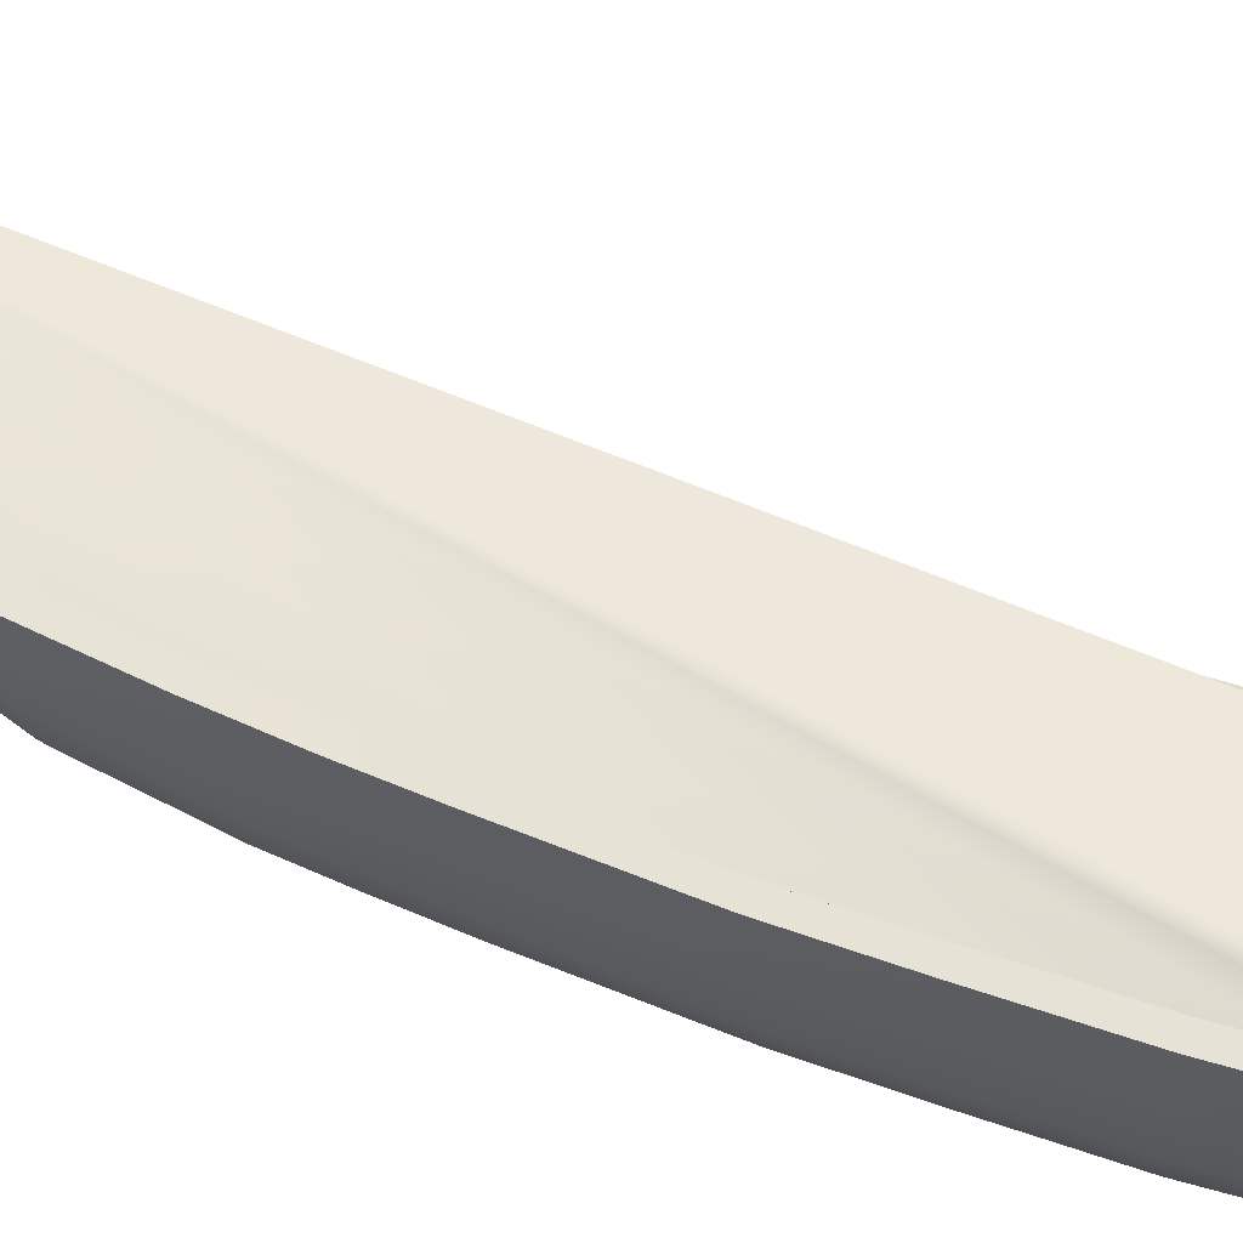
<metadata>
{"format":"obj","ext":"obj","renderer":"f3d","projection":"perspective","resolution":1024,"background":"white","views":[{"elev":55.5,"azim":-67.2,"up":"+Z"}]}
</metadata>
<code>
v  -256.6 22.24 -77.35
v  -256.8 22.27 -75.51
v  -256.4 23.28 -77.13
v  -256.6 23.33 -75.34
v  -256.1 23.23 -78.88
v  -255.6 23.17 -80.72
v  -256.3 22.2 -79.14
v  -255.8 22.12 -80.96
v  -252.4 21.73 -84.84
v  -253.9 21.89 -83.81
v  -252.3 22.85 -84.52
v  -253.7 22.99 -83.53
v  -250.6 22.56 -85.16
v  -250.8 21.49 -85.49
v  -246 20.57 -86.24
v  -246.8 19.93 -86.44
v  -247.3 21.6 -85.89
v  -247.8 20.76 -86.16
v  -245 19.31 -86.55
v  -246 18.97 -86.68
v  -244.4 17.74 -86.87
v  -245.3 17.61 -86.92
v  -243.8 15.92 -87.17
v  -244.8 15.91 -87.21
v  -243.4 13.37 -87.5
v  -244.4 13.39 -87.54
v  -243.1 10.47 -87.67
v  -244.1 10.49 -87.69
v  -243.8 7.819 -87.84
v  -242.9 7.798 -87.83
v  -243.5 4.472 -87.89
v  -242.7 4.479 -87.84
v  -243.3 0.2518 -87.88
v  -242.4 0.2867 -87.79
v  -256.9 13.1 -78.12
v  -257.2 13.09 -75.79
v  -256.9 15.62 -77.98
v  -257.2 15.61 -75.73
v  -254 15.64 -84.57
v  -252.6 15.67 -85.61
v  -254 13.15 -84.75
v  -252.6 13.18 -85.8
v  -251.1 15.71 -86.23
v  -251 13.22 -86.42
v  -249.4 13.26 -86.81
v  -249.4 15.75 -86.61
v  -247.2 13.32 -87.22
v  -247.2 15.82 -87.03
v  -248.9 4.322 -87.16
v  -246.7 4.422 -87.44
v  -248.8 0.3239 -87.13
v  -246.6 0.2904 -87.4
v  -250.6 0.3472 -86.69
v  -252.3 0.3744 -86.01
v  -250.8 4.337 -86.72
v  -252.5 4.354 -86.04
v  -253.7 0.372 -84.97
v  -253.8 4.328 -85
v  -256.3 0.305 -80.66
v  -256.4 4.243 -80.69
v  -255.7 0.3379 -82.24
v  -255.8 4.275 -82.27
v  -256.9 0.1794 -75.91
v  -257.1 4.285 -75.92
v  -256.6 0.2422 -78.32
v  -256.8 4.264 -78.34
v  -256.9 18.18 -77.77
v  -257.1 18.37 -75.65
v  -256.6 17.98 -79.85
v  -256 17.92 -81.57
v  -256.5 15.61 -80.19
v  -256 15.61 -81.84
v  -252.6 17.68 -85.36
v  -254.1 17.77 -84.33
v  -251 17.65 -85.97
v  -247 17.62 -86.75
v  -249.3 17.63 -86.35
v  -246.9 7.797 -87.44
v  -242 -4.79 -87.52
v  -243.2 -4.772 -87.63
v  -242.2 -2.171 -87.67
v  -243.2 -2.161 -87.78
v  -246.8 19.11 -86.59
v  -249.1 21.24 -85.9
v  -249.2 19.58 -86.1
v  -252.5 19.86 -85.08
v  -250.9 19.72 -85.71
v  -254 19.98 -84.05
v  -256.4 20.24 -79.47
v  -255.9 20.17 -81.25
v  -256.7 20.35 -77.55
v  -256.9 20.46 -75.58
v  -249 7.794 -87.16
v  -250.9 7.796 -86.72
v  -252.6 7.8 -86.04
v  -253.9 7.805 -85
v  -256 7.814 -82.28
v  -256.5 7.814 -80.69
v  -257.2 7.852 -75.9
v  -256.9 7.834 -78.33
v  -241.9 -6.191 -87.48
v  -246 -7.072 -87.29
v  -248.1 -7.027 -87.03
v  -246.2 -4.79 -87.37
v  -248.3 -4.797 -87.1
v  -250 -7.031 -86.52
v  -251.8 -7.056 -85.88
v  -250.2 -4.784 -86.58
v  -251.9 -4.783 -85.87
v  -253.2 -4.775 -84.79
v  -253.1 -7.09 -84.8
v  -255.7 -7.095 -80.28
v  -255.9 -4.76 -80.44
v  -255.1 -7.101 -81.96
v  -255.3 -4.762 -82.02
v  -256.3 -7.146 -75.63
v  -256.5 -4.754 -75.8
v  -256 -7.12 -77.98
v  -256.2 -4.758 -78.15
v  -243.1 -7.025 -87.44
v  -242.3 -6.894 -87.46
v  -256 13.11 -82.02
v  -256.5 13.1 -80.39
v  -247 10.48 -87.33
v  -249.2 10.47 -86.99
v  -252.6 10.48 -85.92
v  -251 10.48 -86.57
v  -254 10.49 -84.88
v  -256.5 10.5 -80.54
v  -256 10.5 -82.15
v  -257.2 10.54 -75.84
v  -256.9 10.52 -78.22
v  -246.4 -2.175 -87.41
v  -248.6 -2.171 -87.13
v  -250.4 -2.158 -86.69
v  -252.1 -2.146 -85.98
v  -253.5 -2.134 -84.9
v  -255.5 -2.127 -82.14
v  -256.1 -2.128 -80.55
v  -256.7 -2.13 -75.86
v  -256.4 -2.13 -78.24
v  -248.8 22.25 -85.56
v  -254.5 -4.768 -83.36
v  -254.3 -7.11 -83.37
v  -254.7 -2.128 -83.47
v  -254.9 0.3653 -83.58
v  -255 4.302 -83.61
v  -255.1 7.811 -83.61
v  -255.2 10.5 -83.49
v  -255.2 13.12 -83.37
v  -255.3 15.61 -83.19
v  -255.3 17.86 -82.98
v  -255.2 20.1 -82.7
v  -255.1 22.04 -82.46
v  -254.9 23.12 -82.22
g N826_541C_L_1_N_N826_541C_L
f 1 2 3
f 3 2 4
f 5 6 7
f 7 6 8
f 9 10 11
f 11 10 12
f 11 13 9
f 9 13 14
f 15 16 17
f 17 16 18
f 19 20 15
f 15 20 16
f 21 22 19
f 19 22 20
f 23 24 21
f 21 24 22
f 25 26 23
f 23 26 24
f 27 28 25
f 25 28 26
f 29 30 31
f 31 30 32
f 31 32 33
f 33 32 34
f 35 36 37
f 37 36 38
f 39 40 41
f 41 40 42
f 40 43 42
f 42 43 44
f 45 46 47
f 47 46 48
f 49 50 51
f 51 50 52
f 53 54 55
f 55 54 56
f 54 57 56
f 56 57 58
f 59 60 61
f 61 60 62
f 63 64 65
f 65 64 66
f 37 38 67
f 67 38 68
f 69 70 71
f 71 70 72
f 40 39 73
f 73 39 74
f 73 75 40
f 40 75 43
f 76 48 77
f 77 48 46
f 48 24 47
f 47 24 26
f 31 50 29
f 29 50 78
f 79 80 81
f 81 80 82
f 20 83 16
f 16 83 18
f 84 18 85
f 85 18 83
f 86 87 73
f 73 87 75
f 88 86 74
f 74 86 73
f 89 90 69
f 69 90 70
f 67 68 91
f 91 68 92
f 76 22 48
f 48 22 24
f 93 78 49
f 49 78 50
f 55 56 94
f 94 56 95
f 96 95 58
f 58 95 56
f 62 60 97
f 97 60 98
f 99 100 64
f 64 100 66
f 50 31 52
f 52 31 33
f 79 101 80
f 102 103 104
f 104 103 105
f 106 107 108
f 108 107 109
f 110 109 111
f 111 109 107
f 112 113 114
f 114 113 115
f 116 117 118
f 118 117 119
f 80 101 120
f 120 101 121
f 120 102 80
f 82 80 104
f 104 80 102
f 122 123 72
f 72 123 71
f 47 26 124
f 124 26 28
f 45 47 125
f 125 47 124
f 42 44 126
f 126 44 127
f 41 42 128
f 128 42 126
f 123 122 129
f 129 122 130
f 36 35 131
f 131 35 132
f 33 82 133
f 133 82 104
f 104 105 133
f 133 105 134
f 108 109 135
f 135 109 136
f 109 110 136
f 136 110 137
f 138 115 139
f 139 115 113
f 117 140 119
f 119 140 141
f 140 63 141
f 141 63 65
f 61 138 59
f 59 138 139
f 136 137 54
f 54 137 57
f 135 136 53
f 53 136 54
f 133 134 52
f 52 134 51
f 133 52 33
f 81 82 34
f 34 82 33
f 30 29 27
f 27 29 28
f 124 28 78
f 78 28 29
f 125 124 93
f 93 124 78
f 126 127 95
f 95 127 94
f 128 126 96
f 96 126 95
f 129 130 98
f 98 130 97
f 131 132 99
f 99 132 100
f 91 92 1
f 1 92 2
f 7 8 89
f 89 8 90
f 10 9 88
f 88 9 86
f 9 14 86
f 86 14 87
f 83 20 76
f 76 20 22
f 85 83 77
f 77 83 76
f 13 142 14
f 14 142 84
f 14 84 87
f 87 84 85
f 87 85 75
f 75 85 77
f 77 46 75
f 75 46 43
f 43 46 44
f 44 46 45
f 44 45 127
f 127 45 125
f 127 125 94
f 94 125 93
f 49 55 93
f 93 55 94
f 51 53 49
f 49 53 55
f 53 51 135
f 135 51 134
f 135 134 108
f 108 134 105
f 103 106 105
f 105 106 108
f 143 110 144
f 144 110 111
f 110 143 137
f 137 143 145
f 137 145 57
f 57 145 146
f 57 146 58
f 58 146 147
f 148 96 147
f 147 96 58
f 149 128 148
f 148 128 96
f 150 41 149
f 149 41 128
f 151 39 150
f 150 39 41
f 39 151 74
f 74 151 152
f 153 88 152
f 152 88 74
f 88 153 10
f 10 153 154
f 10 154 12
f 12 154 155
f 6 155 8
f 8 155 154
f 8 154 90
f 90 154 153
f 90 153 70
f 70 153 152
f 70 152 72
f 72 152 151
f 72 151 122
f 122 151 150
f 122 150 130
f 130 150 149
f 130 149 97
f 97 149 148
f 147 62 148
f 148 62 97
f 61 62 146
f 146 62 147
f 146 145 61
f 61 145 138
f 138 145 115
f 115 145 143
f 144 114 143
f 143 114 115
f 7 1 5
f 5 1 3
f 89 91 7
f 7 91 1
f 69 67 89
f 89 67 91
f 71 37 69
f 69 37 67
f 123 35 71
f 71 35 37
f 35 123 132
f 132 123 129
f 132 129 100
f 100 129 98
f 100 98 66
f 66 98 60
f 65 66 59
f 59 66 60
f 141 65 139
f 139 65 59
f 119 141 113
f 113 141 139
f 118 119 112
f 112 119 113
f 142 17 84
f 84 17 18
v  -257.3 22.34 -77.43
v  -257.5 22.36 -75.58
v  -257.1 23.43 -77.22
v  -257.2 23.46 -75.4
v  -256.8 23.39 -79.02
v  -256.2 23.35 -80.95
v  -257 22.32 -79.28
v  -256.5 22.24 -81.21
v  -252.7 21.88 -85.43
v  -254.3 22.03 -84.31
v  -252.6 23.05 -85.1
v  -254.1 23.18 -84.02
v  -250.8 22.77 -85.78
v  -251 21.65 -86.13
v  -246 20.76 -86.89
v  -246.8 20.09 -87.11
v  -247.3 21.81 -86.54
v  -247.9 20.93 -86.82
v  -245 19.47 -87.21
v  -246 19.1 -87.35
v  -244.4 17.86 -87.54
v  -245.3 17.72 -87.59
v  -243.8 16.03 -87.84
v  -244.8 16.01 -87.88
v  -243.4 13.44 -88.18
v  -244.4 13.45 -88.22
v  -243.1 10.51 -88.35
v  -244.1 10.52 -88.37
v  -243.8 7.839 -88.52
v  -242.9 7.82 -88.51
v  -243.6 4.473 -88.57
v  -242.6 4.479 -88.52
v  -243.3 0.2363 -88.56
v  -242.3 0.2716 -88.46
v  -257.6 13.1 -78.21
v  -257.9 13.1 -75.87
v  -257.6 15.63 -78.08
v  -257.8 15.63 -75.8
v  -254.5 15.68 -85.08
v  -252.9 15.73 -86.21
v  -254.5 13.17 -85.26
v  -252.9 13.21 -86.39
v  -251.3 15.77 -86.87
v  -251.2 13.26 -87.07
v  -249.5 13.3 -87.48
v  -249.5 15.82 -87.27
v  -247.3 13.37 -87.89
v  -247.3 15.9 -87.7
v  -249.1 4.314 -87.83
v  -246.8 4.417 -88.11
v  -248.9 0.3139 -87.8
v  -246.7 0.2826 -88.08
v  -250.8 0.3306 -87.33
v  -252.6 0.3464 -86.6
v  -251 4.327 -87.36
v  -252.8 4.339 -86.63
v  -254.1 0.3341 -85.47
v  -254.3 4.309 -85.5
v  -256.9 0.2604 -80.83
v  -257.1 4.218 -80.86
v  -256.3 0.2932 -82.54
v  -256.5 4.251 -82.57
v  -257.6 0.1363 -75.99
v  -257.8 4.257 -76
v  -257.3 0.1984 -78.41
v  -257.5 4.238 -78.43
v  -257.5 18.21 -77.86
v  -257.7 18.41 -75.71
v  -257.2 18.02 -80.01
v  -256.7 17.96 -81.83
v  -257.2 15.63 -80.35
v  -256.6 15.63 -82.11
v  -252.9 17.76 -85.96
v  -254.5 17.84 -84.84
v  -251.2 17.74 -86.62
v  -247.1 17.72 -87.41
v  -249.5 17.72 -87.01
v  -246.9 7.807 -88.12
v  -241.9 -4.815 -88.2
v  -243.2 -4.811 -88.31
v  -242.1 -2.201 -88.35
v  -243.2 -2.192 -88.46
v  -246.9 19.21 -87.25
v  -249.2 21.4 -86.55
v  -249.3 19.68 -86.76
v  -252.8 19.95 -85.68
v  -251.1 19.82 -86.36
v  -254.4 20.06 -84.56
v  -257.1 20.3 -79.62
v  -256.6 20.23 -81.5
v  -257.4 20.4 -77.63
v  -257.6 20.51 -75.64
v  -249.2 7.807 -87.83
v  -251.1 7.807 -87.37
v  -252.9 7.807 -86.63
v  -254.4 7.807 -85.5
v  -256.6 7.807 -82.57
v  -257.2 7.807 -80.87
v  -257.9 7.841 -75.98
v  -257.6 7.824 -78.42
v  -241.9 -6.208 -88.16
v  -246.1 -7.114 -87.97
v  -248.2 -7.06 -87.7
v  -246.3 -4.814 -88.05
v  -248.5 -4.823 -87.76
v  -250.2 -7.067 -87.16
v  -252.1 -7.082 -86.46
v  -250.4 -4.816 -87.22
v  -252.2 -4.816 -86.45
v  -253.7 -4.816 -85.28
v  -253.6 -7.11 -85.29
v  -256.4 -7.155 -80.44
v  -256.5 -4.816 -80.62
v  -255.7 -7.146 -82.23
v  -255.9 -4.816 -82.32
v  -257 -7.212 -75.7
v  -257.2 -4.815 -75.87
v  -256.7 -7.184 -78.07
v  -256.9 -4.816 -78.25
v  -243.1 -7.063 -88.12
v  -242.4 -6.913 -88.14
v  -256.6 13.12 -82.3
v  -257.2 13.11 -80.55
v  -247.1 10.5 -88.01
v  -249.3 10.5 -87.66
v  -252.9 10.51 -86.51
v  -251.2 10.51 -87.22
v  -254.4 10.51 -85.38
v  -257.2 10.51 -80.71
v  -256.6 10.51 -82.43
v  -257.9 10.55 -75.92
v  -257.6 10.53 -78.32
v  -246.5 -2.188 -88.08
v  -248.7 -2.188 -87.8
v  -250.6 -2.188 -87.33
v  -252.4 -2.188 -86.56
v  -253.9 -2.188 -85.39
v  -256.1 -2.188 -82.43
v  -256.7 -2.188 -80.73
v  -257.4 -2.185 -75.94
v  -257.1 -2.187 -78.33
v  -248.9 22.47 -86.2
v  -255 -4.816 -83.76
v  -254.9 -7.138 -83.75
v  -255.2 -2.188 -83.87
v  -255.4 0.3221 -83.98
v  -255.6 4.28 -84.01
v  -255.7 7.807 -84.01
v  -255.7 10.51 -83.89
v  -255.8 13.14 -83.77
v  -255.8 15.64 -83.59
v  -255.8 17.92 -83.38
v  -255.7 20.17 -83.09
v  -255.7 22.17 -82.84
v  -255.4 23.3 -82.59
v  -256.6 23.32 -75.33
v  -256.4 23.27 -77.12
v  -256.8 22.27 -75.51
v  -256.1 23.22 -78.87
v  -255.6 23.16 -80.71
v  -250.6 22.54 -85.14
v  -252.3 22.84 -84.5
v  -247.3 21.58 -85.87
v  -248.8 22.24 -85.54
v  -245 19.3 -86.53
v  -246 20.56 -86.21
v  -244.4 17.73 -86.85
v  -243.8 15.92 -87.15
v  -243.4 13.37 -87.48
v  -243.1 10.46 -87.65
v  -242.7 4.48 -87.82
v  -242.9 7.797 -87.8
v  -242.4 0.2877 -87.76
v  -257.2 10.54 -75.84
v  -257.2 7.852 -75.89
v  -256.7 -2.128 -75.86
v  -256.5 -4.752 -75.79
v  -257.1 4.286 -75.91
v  -256.9 0.181 -75.91
v  -257.1 15.61 -75.72
v  -257 18.37 -75.64
v  -242.2 -2.17 -87.65
v  -256.9 20.45 -75.57
v  -242 -4.79 -87.49
v  -241.9 -6.181 -87.46
v  -243.1 -7.014 -87.42
v  -246 -7.078 -87.27
v  -248.1 -7.027 -87.01
v  -250 -7.038 -86.49
v  -253.1 -7.087 -84.78
v  -251.8 -7.061 -85.86
v  -256.3 -7.145 -75.62
v  -256 -7.121 -77.98
v  -255.7 -7.098 -80.27
v  -242.4 -6.866 -87.43
v  -253.7 22.98 -83.51
v  -254.9 23.11 -82.2
v  -254.3 -7.104 -83.35
v  -255.1 -7.098 -81.95
v  -257.2 13.09 -75.79
g N826_541C_L_N826_541C_L_2_DTaSI
f 156 157 158
f 158 157 159
f 160 161 162
f 162 161 163
f 164 165 166
f 166 165 167
f 166 168 164
f 164 168 169
f 170 171 172
f 172 171 173
f 174 175 170
f 170 175 171
f 176 177 174
f 174 177 175
f 178 179 176
f 176 179 177
f 180 181 178
f 178 181 179
f 182 183 180
f 180 183 181
f 184 185 186
f 186 185 187
f 186 187 188
f 188 187 189
f 190 191 192
f 192 191 193
f 194 195 196
f 196 195 197
f 195 198 197
f 197 198 199
f 200 201 202
f 202 201 203
f 204 205 206
f 206 205 207
f 208 209 210
f 210 209 211
f 209 212 211
f 211 212 213
f 214 215 216
f 216 215 217
f 218 219 220
f 220 219 221
f 192 193 222
f 222 193 223
f 224 225 226
f 226 225 227
f 195 194 228
f 228 194 229
f 228 230 195
f 195 230 198
f 231 203 232
f 232 203 201
f 203 179 202
f 202 179 181
f 186 205 184
f 184 205 233
f 234 235 236
f 236 235 237
f 175 238 171
f 171 238 173
f 239 173 240
f 240 173 238
f 241 242 228
f 228 242 230
f 243 241 229
f 229 241 228
f 244 245 224
f 224 245 225
f 222 223 246
f 246 223 247
f 231 177 203
f 203 177 179
f 248 233 204
f 204 233 205
f 210 211 249
f 249 211 250
f 251 250 213
f 213 250 211
f 217 215 252
f 252 215 253
f 254 255 219
f 219 255 221
f 205 186 207
f 207 186 188
f 234 256 235
f 257 258 259
f 259 258 260
f 261 262 263
f 263 262 264
f 265 264 266
f 266 264 262
f 267 268 269
f 269 268 270
f 271 272 273
f 273 272 274
f 235 256 275
f 275 256 276
f 275 257 235
f 237 235 259
f 259 235 257
f 277 278 227
f 227 278 226
f 202 181 279
f 279 181 183
f 200 202 280
f 280 202 279
f 197 199 281
f 281 199 282
f 196 197 283
f 283 197 281
f 278 277 284
f 284 277 285
f 191 190 286
f 286 190 287
f 188 237 288
f 288 237 259
f 259 260 288
f 288 260 289
f 263 264 290
f 290 264 291
f 264 265 291
f 291 265 292
f 293 270 294
f 294 270 268
f 272 295 274
f 274 295 296
f 295 218 296
f 296 218 220
f 216 293 214
f 214 293 294
f 291 292 209
f 209 292 212
f 290 291 208
f 208 291 209
f 288 289 207
f 207 289 206
f 288 207 188
f 236 237 189
f 189 237 188
f 185 184 182
f 182 184 183
f 279 183 233
f 233 183 184
f 280 279 248
f 248 279 233
f 281 282 250
f 250 282 249
f 283 281 251
f 251 281 250
f 284 285 253
f 253 285 252
f 286 287 254
f 254 287 255
f 246 247 156
f 156 247 157
f 162 163 244
f 244 163 245
f 165 164 243
f 243 164 241
f 164 169 241
f 241 169 242
f 238 175 231
f 231 175 177
f 240 238 232
f 232 238 231
f 168 297 169
f 169 297 239
f 169 239 242
f 242 239 240
f 242 240 230
f 230 240 232
f 232 201 230
f 230 201 198
f 198 201 199
f 199 201 200
f 199 200 282
f 282 200 280
f 282 280 249
f 249 280 248
f 204 210 248
f 248 210 249
f 206 208 204
f 204 208 210
f 208 206 290
f 290 206 289
f 290 289 263
f 263 289 260
f 258 261 260
f 260 261 263
f 298 265 299
f 299 265 266
f 265 298 292
f 292 298 300
f 292 300 212
f 212 300 301
f 212 301 213
f 213 301 302
f 303 251 302
f 302 251 213
f 304 283 303
f 303 283 251
f 305 196 304
f 304 196 283
f 306 194 305
f 305 194 196
f 194 306 229
f 229 306 307
f 308 243 307
f 307 243 229
f 243 308 165
f 165 308 309
f 165 309 167
f 167 309 310
f 161 310 163
f 163 310 309
f 163 309 245
f 245 309 308
f 245 308 225
f 225 308 307
f 225 307 227
f 227 307 306
f 227 306 277
f 277 306 305
f 277 305 285
f 285 305 304
f 285 304 252
f 252 304 303
f 302 217 303
f 303 217 252
f 216 217 301
f 301 217 302
f 301 300 216
f 216 300 293
f 293 300 270
f 270 300 298
f 299 269 298
f 298 269 270
f 162 156 160
f 160 156 158
f 244 246 162
f 162 246 156
f 224 222 244
f 244 222 246
f 226 192 224
f 224 192 222
f 278 190 226
f 226 190 192
f 190 278 287
f 287 278 284
f 287 284 255
f 255 284 253
f 255 253 221
f 221 253 215
f 220 221 214
f 214 221 215
f 296 220 294
f 294 220 214
f 274 296 268
f 268 296 294
f 273 274 267
f 267 274 268
f 297 172 239
f 239 172 173
f 311 312 159
f 159 312 158
f 311 159 313
f 313 159 157
f 314 315 160
f 160 315 161
f 316 168 317
f 317 168 166
f 318 172 319
f 319 172 297
f 320 174 321
f 321 174 170
f 322 176 320
f 320 176 174
f 323 178 322
f 322 178 176
f 323 324 178
f 178 324 180
f 325 182 324
f 324 182 180
f 326 187 327
f 327 187 185
f 326 328 187
f 187 328 189
f 329 286 330
f 330 286 254
f 331 295 332
f 332 295 272
f 333 219 334
f 334 219 218
f 335 336 193
f 193 336 223
f 337 236 328
f 328 236 189
f 338 247 336
f 336 247 223
f 333 330 219
f 219 330 254
f 339 340 234
f 234 340 256
f 341 342 275
f 275 342 257
f 342 343 257
f 257 343 258
f 344 261 343
f 343 261 258
f 345 266 346
f 346 266 262
f 347 332 271
f 271 332 272
f 348 273 349
f 349 273 267
f 350 341 276
f 276 341 275
f 350 276 340
f 340 276 256
f 351 167 352
f 352 167 310
f 353 354 299
f 299 354 269
f 355 335 191
f 191 335 193
f 331 334 295
f 295 334 218
f 339 234 337
f 337 234 236
f 325 327 182
f 182 327 185
f 329 355 286
f 286 355 191
f 338 313 247
f 247 313 157
f 319 297 316
f 316 297 168
f 344 346 261
f 261 346 262
f 353 299 345
f 345 299 266
f 351 317 167
f 167 317 166
f 315 352 161
f 161 352 310
f 349 267 354
f 354 267 269
f 312 314 158
f 158 314 160
f 347 271 348
f 348 271 273
f 318 321 172
f 172 321 170
v  -256.6 23.32 -75.33
v  -256.5 23.83 -75.26
v  -256.4 23.27 -77.12
v  -256.3 23.59 -77.4
v  -256 23.49 -79.04
v  -256.1 23.22 -78.87
v  -255.5 23.45 -80.85
v  -255.6 23.16 -80.71
v  -254.7 23.41 -82.38
v  -254.9 23.11 -82.2
v  -253.5 23.3 -83.73
v  -253.7 22.98 -83.51
v  -252 23.18 -84.67
v  -252.3 22.84 -84.5
v  -250.3 22.9 -85.24
v  -250.6 22.54 -85.14
v  -248.5 22.61 -85.68
v  -248.8 22.24 -85.54
v  -247 21.81 -86.01
v  -247.3 21.58 -85.87
v  -245.5 20.62 -86.36
v  -246 20.56 -86.21
v  -244.6 19.24 -86.68
v  -245 19.3 -86.53
v  -243.9 17.58 -87.01
v  -244.4 17.73 -86.85
v  -243.5 15.7 -87.3
v  -243.8 15.92 -87.15
v  -243.1 13.12 -87.61
v  -243.4 13.37 -87.48
v  -242.5 7.536 -87.93
v  -242.9 7.797 -87.8
v  -243.1 10.46 -87.65
v  -242.7 4.48 -87.82
v  -242 0.0582 -87.96
v  -242.4 0.2877 -87.76
v  -242.2 -2.17 -87.65
v  -241.5 -4.812 -87.8
v  -242 -4.79 -87.49
v  -241.6 -6.607 -87.74
v  -241.9 -6.181 -87.46
v  -241.7 -7.155 -87.71
v  -242.4 -6.866 -87.43
v  -243.1 -7.817 -87.55
v  -243.1 -7.014 -87.42
v  -248.1 -7.027 -87.01
v  -246 -7.078 -87.27
v  -247.9 -7.809 -86.86
v  -250 -7.038 -86.49
v  -251.6 -7.794 -85.76
v  -251.8 -7.061 -85.86
v  -254.3 -7.104 -83.35
v  -253.1 -7.087 -84.78
v  -254.3 -7.807 -83.54
v  -255.7 -7.098 -80.27
v  -255.1 -7.098 -81.95
v  -255.6 -7.849 -80.33
v  -256.3 -7.145 -75.62
v  -256 -7.121 -77.98
v  -256.1 -7.906 -76.38
v  -250.5 -7.94 -76.3
v  -253.5 36.07 -74.27
v  -253.8 35.64 -74.28
v  -253.4 35.97 -74.31
v  -250.2 35.98 -74.35
v  -256.5 -4.752 -75.79
v  -256.7 -2.128 -75.86
v  -256.9 0.181 -75.91
v  -257.1 4.286 -75.91
v  -257.2 7.852 -75.89
v  -257.2 10.54 -75.84
v  -257.2 13.09 -75.79
v  -257.1 15.61 -75.72
v  -257 18.37 -75.64
v  -256.9 20.45 -75.57
v  -256.8 22.27 -75.51
v  -256.3 25.89 -75.12
v  -256 28.56 -74.94
v  -255.5 32.42 -74.7
v  -254.5 34.44 -74.45
v  -249.8 -9.235 -77.6
g N826_541C_L_N826_541C_L_3_D
f 356 357 358
f 358 357 359
f 360 361 359
f 359 361 358
f 362 363 360
f 360 363 361
f 364 365 362
f 362 365 363
f 366 367 364
f 364 367 365
f 368 369 366
f 366 369 367
f 370 371 368
f 368 371 369
f 372 373 370
f 370 373 371
f 374 375 372
f 372 375 373
f 376 377 374
f 374 377 375
f 378 379 376
f 376 379 377
f 380 381 378
f 378 381 379
f 382 383 380
f 380 383 381
f 384 385 382
f 382 385 383
f 386 387 384
f 387 388 384
f 384 388 385
f 387 386 389
f 386 390 389
f 390 391 389
f 391 390 392
f 390 393 392
f 393 394 392
f 395 396 393
f 393 396 394
f 397 398 395
f 395 398 396
f 397 399 398
f 398 399 400
f 401 402 403
f 403 402 399
f 399 402 400
f 401 403 404
f 403 405 404
f 405 406 404
f 407 408 409
f 409 408 405
f 405 408 406
f 410 411 412
f 412 411 409
f 409 411 407
f 413 414 415
f 415 414 412
f 412 414 410
f 415 416 413
f 417 418 419
f 416 420 413
f 413 420 421
f 421 420 422
f 422 420 423
f 423 420 424
f 424 420 425
f 425 420 426
f 426 420 427
f 427 420 428
f 428 420 429
f 429 420 430
f 430 420 431
f 431 420 356
f 356 420 357
f 357 420 432
f 432 420 433
f 433 420 434
f 434 420 435
f 420 419 435
f 419 418 435
f 416 436 420

</code>
